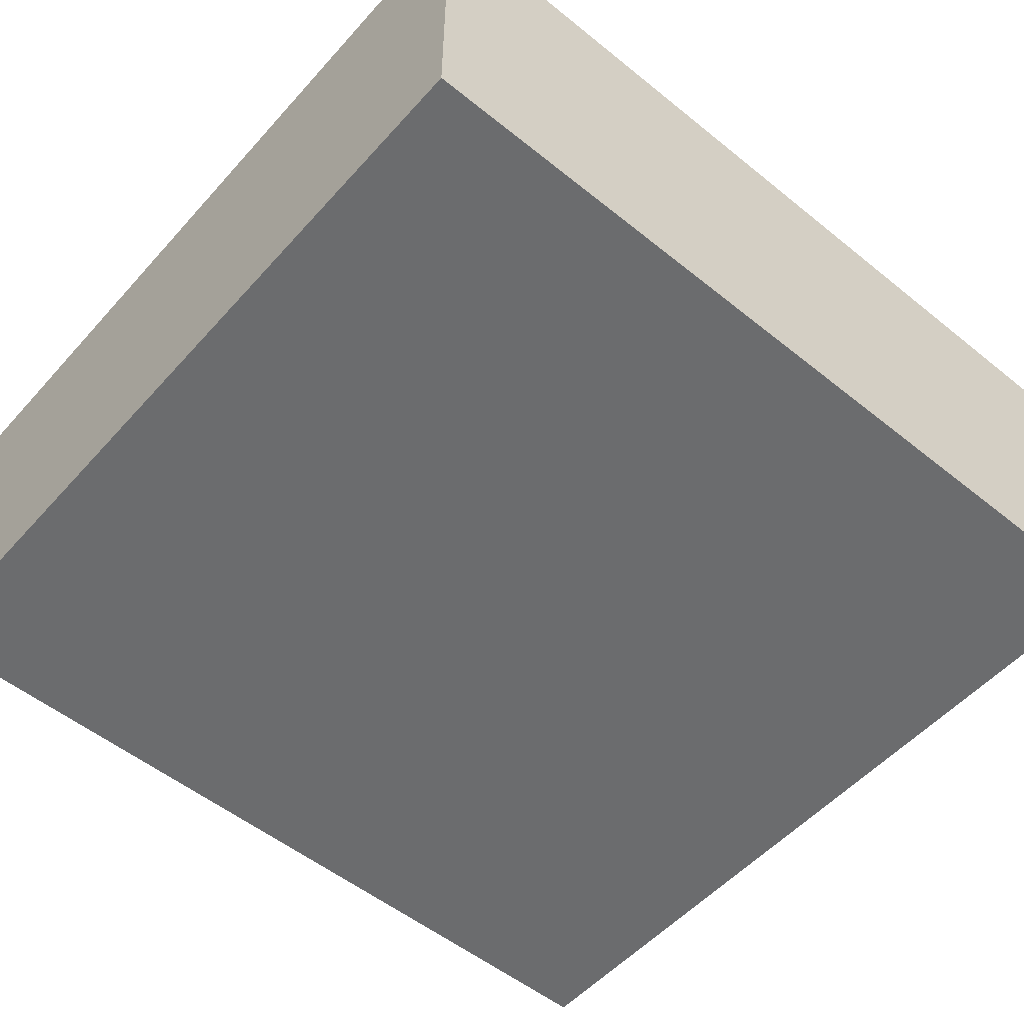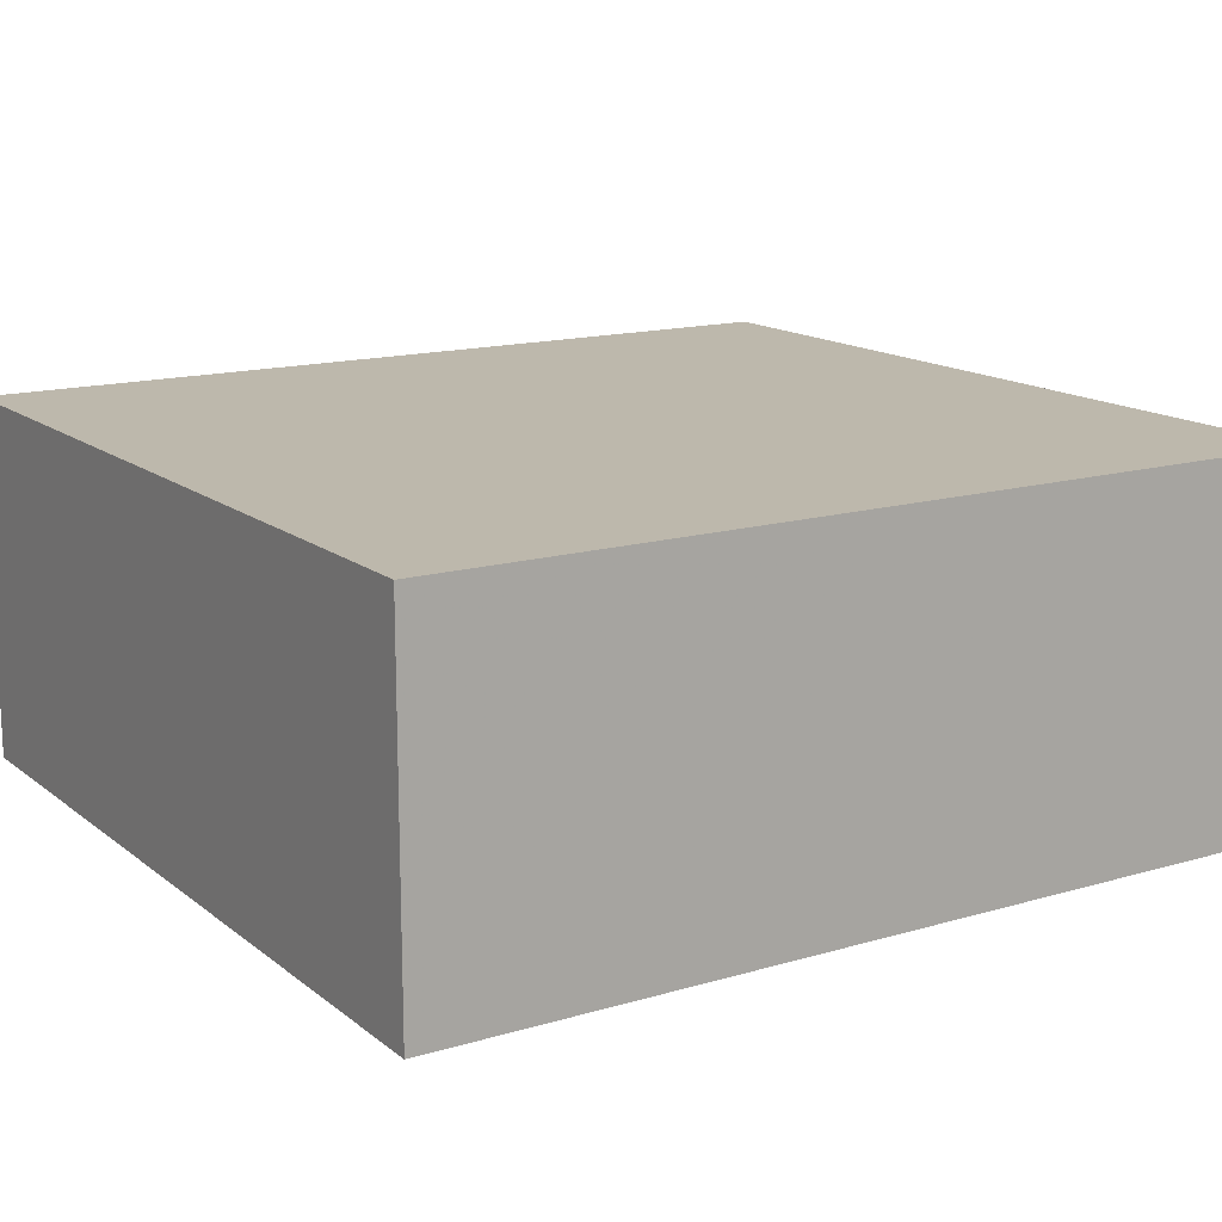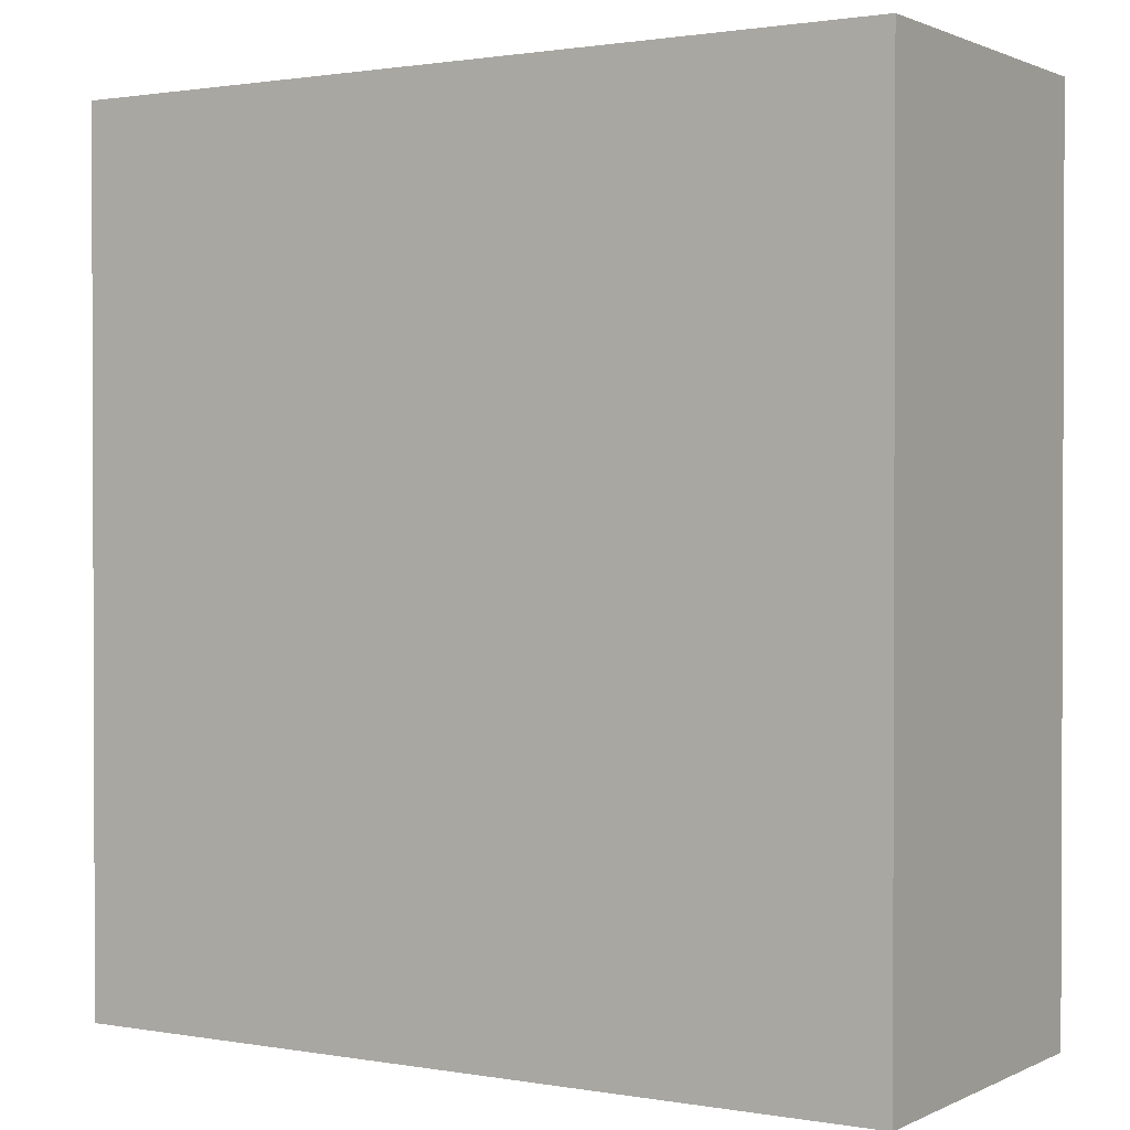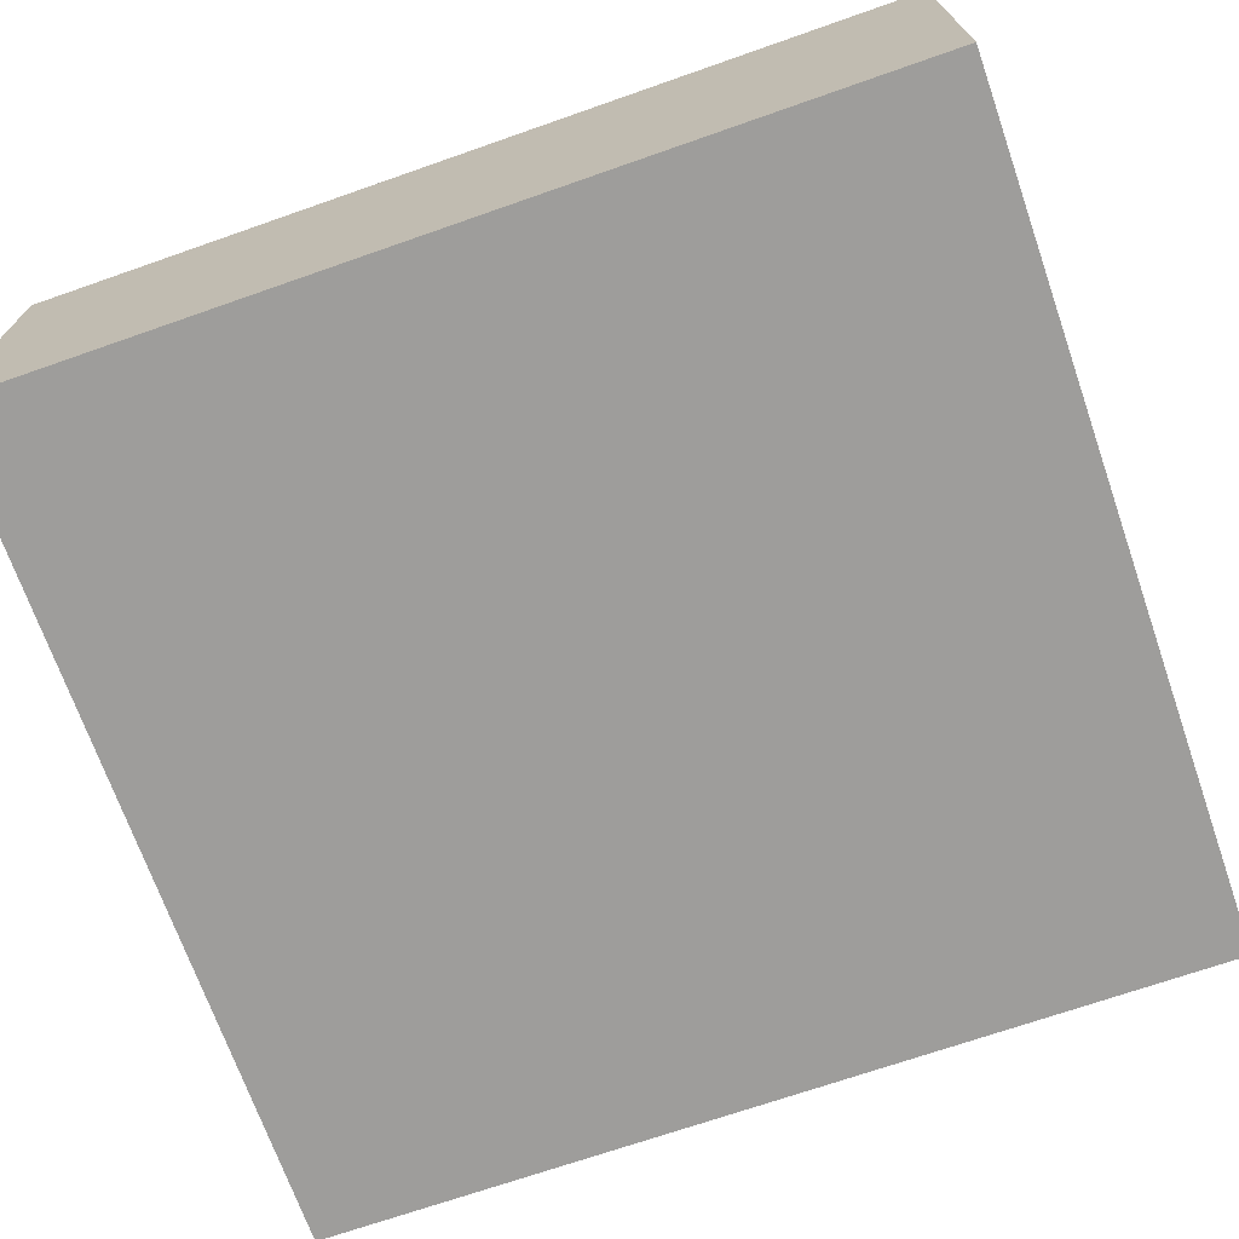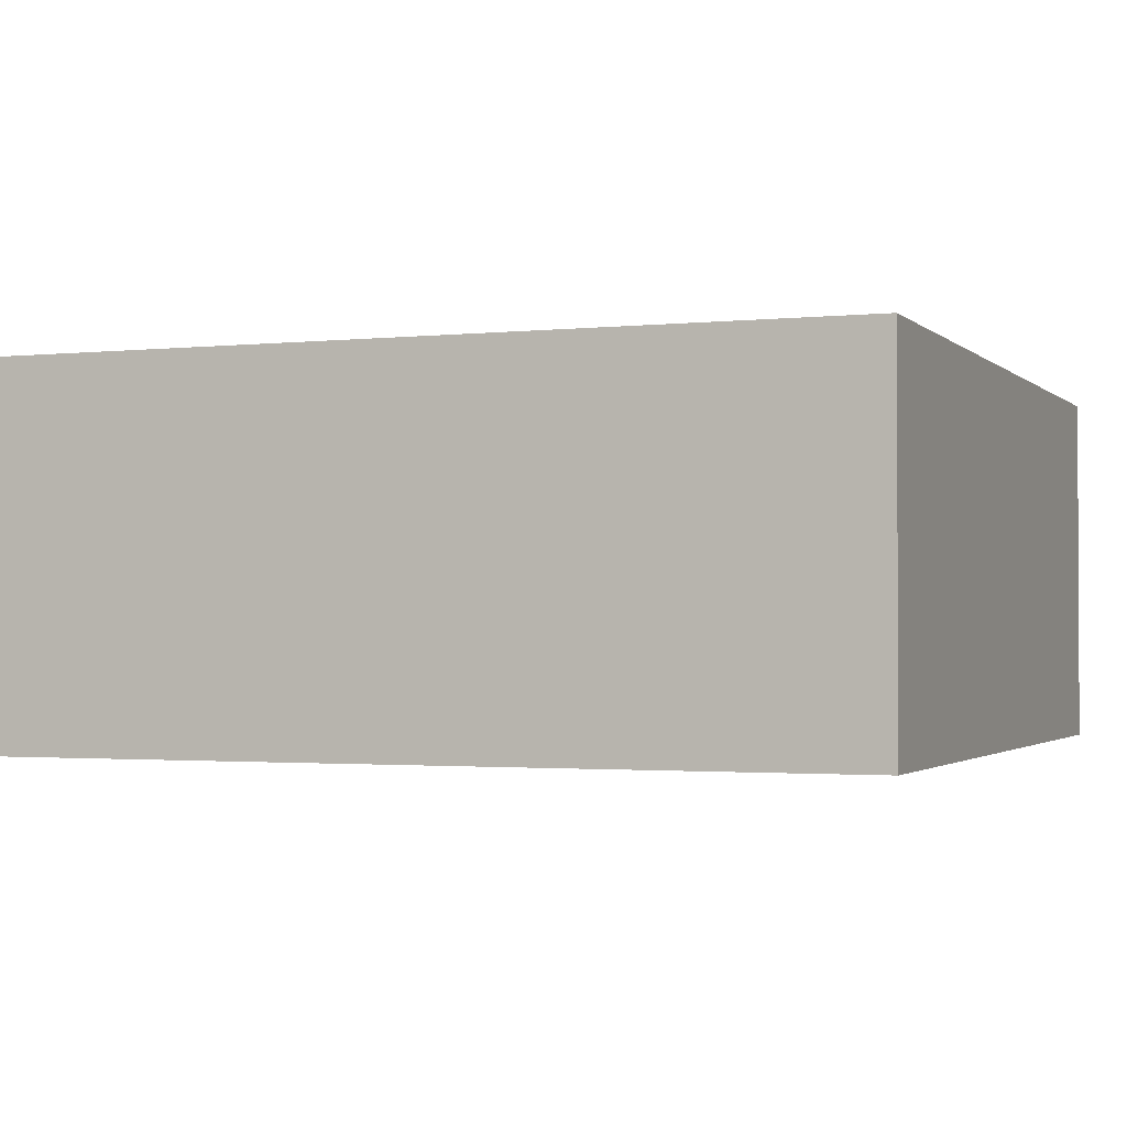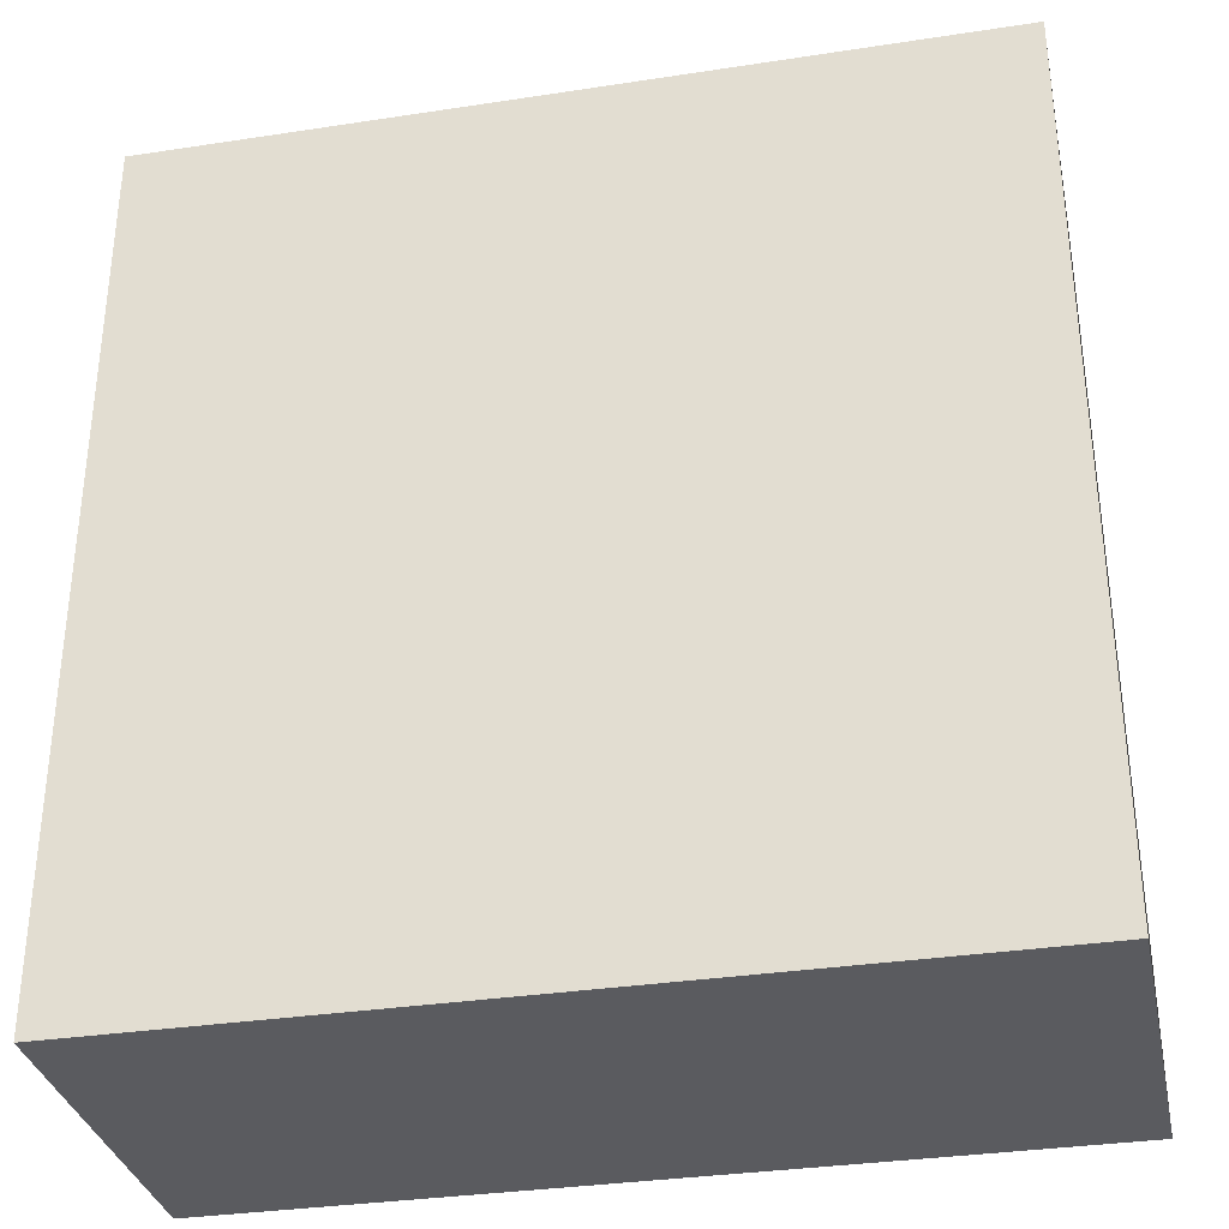
<metadata>
{"format":"obj","ext":"obj","renderer":"f3d","projection":"perspective","resolution":1024,"background":"white","views":[{"elev":-53.6,"azim":-130.7,"up":"+Y"},{"elev":14.9,"azim":-122.3,"up":"+Y"},{"elev":1.2,"azim":31.9,"up":"+Z"},{"elev":-70.5,"azim":109.3,"up":"+Y"},{"elev":-1.7,"azim":111.3,"up":"+Y"},{"elev":-33.3,"azim":11.8,"up":"+Z"}]}
</metadata>
<code>
o 18520
v 2168 1871 7.664
v 2168 1871 7.664
v 2168 1871 7.516
v 2168 1871 7.664
v 2168 1871 7.516
v 2168 1871 7.664
v 2168 1871 7.516
v 2168 1871 7.664
v 2168 1871 7.664
v 2168 1871 7.664
v 2168 1871 7.516
v 2168 1871 7.516
v 2168 1871 7.516
v 2168 1871 7.516
v 2168 1871 7.516
v 2168 1871 7.516
v 2168 1871 7.516
v 2168 1871 7.664
v 2168 1871 7.664
v 2168 1871 7.664
v 2168 1871 7.664
v 2168 1871 7.664
v 2168 1871 7.516
v 2168 1871 7.664
v 2168 1871 7.664
v 2168 1871 7.516
f 1 2 3
f 3 4 5
f 2 6 7
f 8 7 5
f 9 7 10
f 11 12 9
f 13 14 15
f 15 16 17
f 18 19 20
f 20 21 22
f 20 23 24
f 25 26 23

</code>
